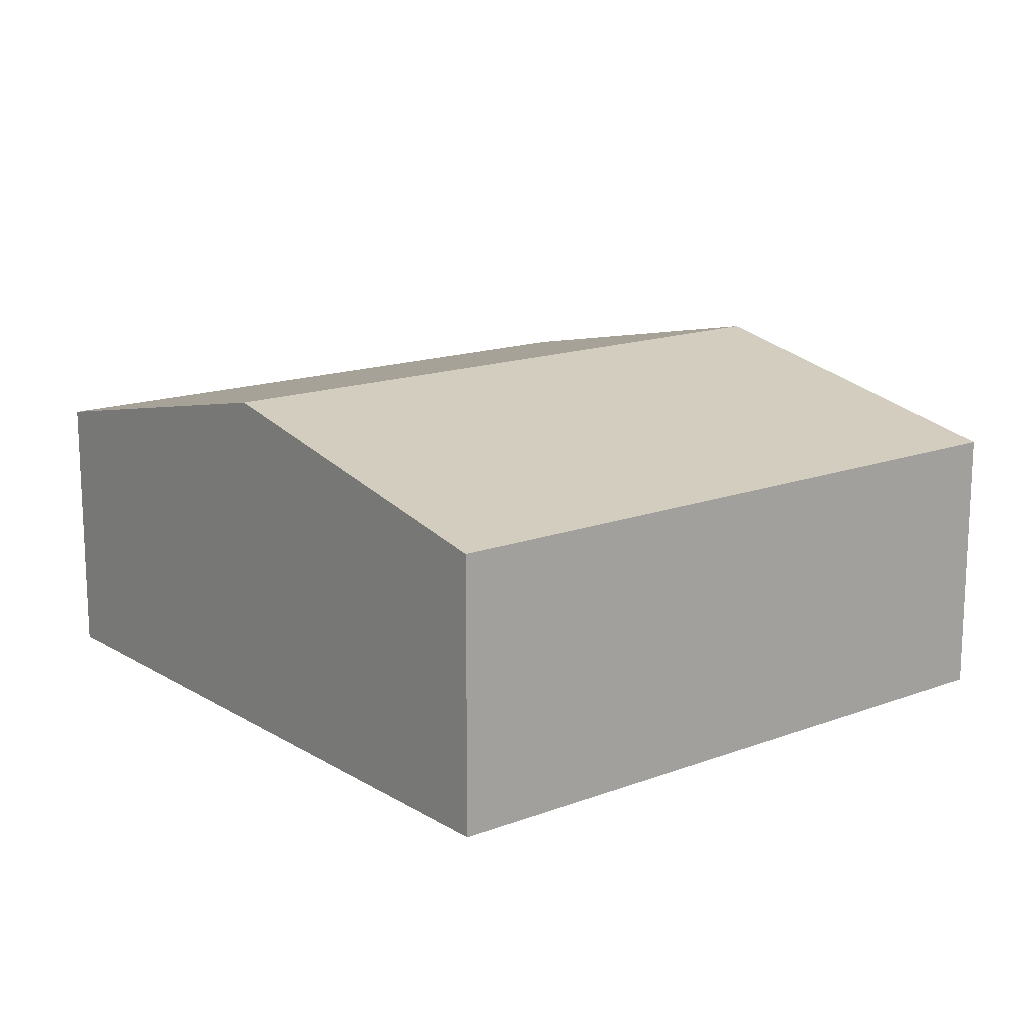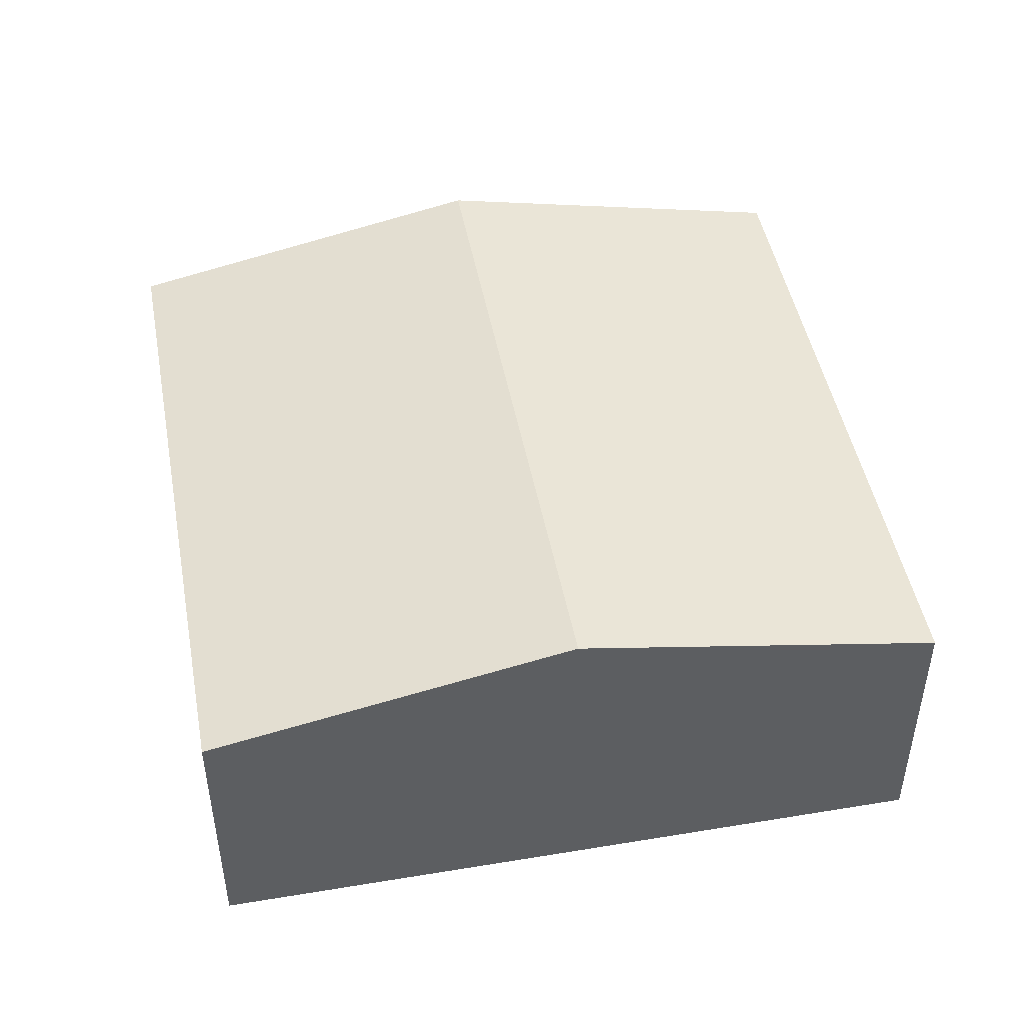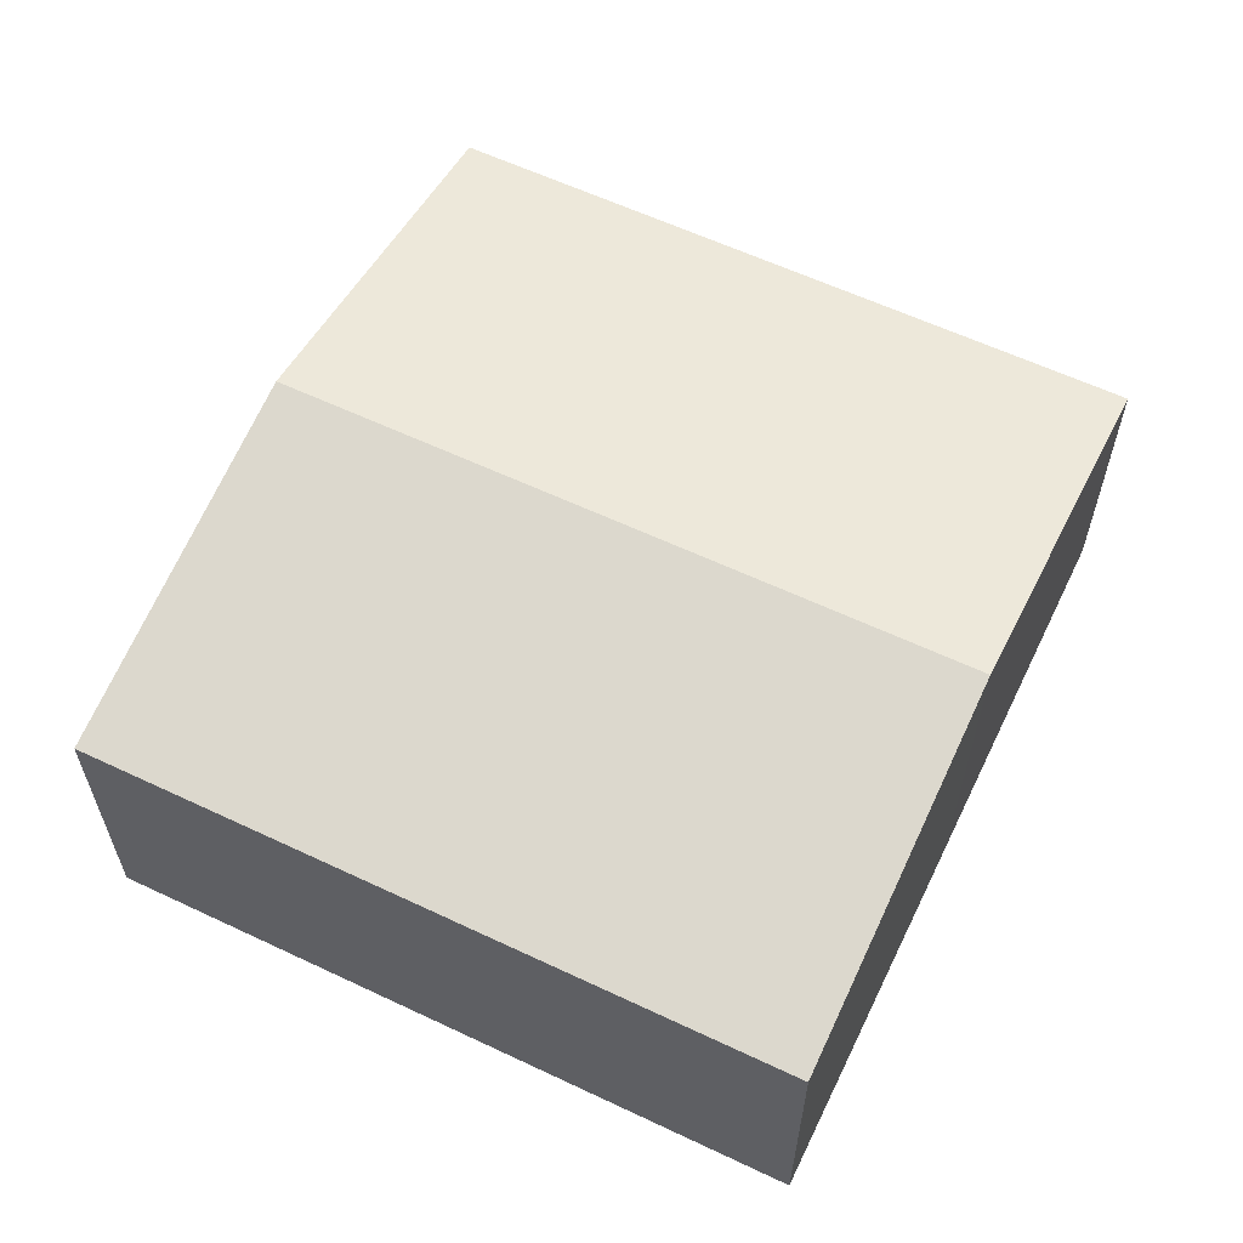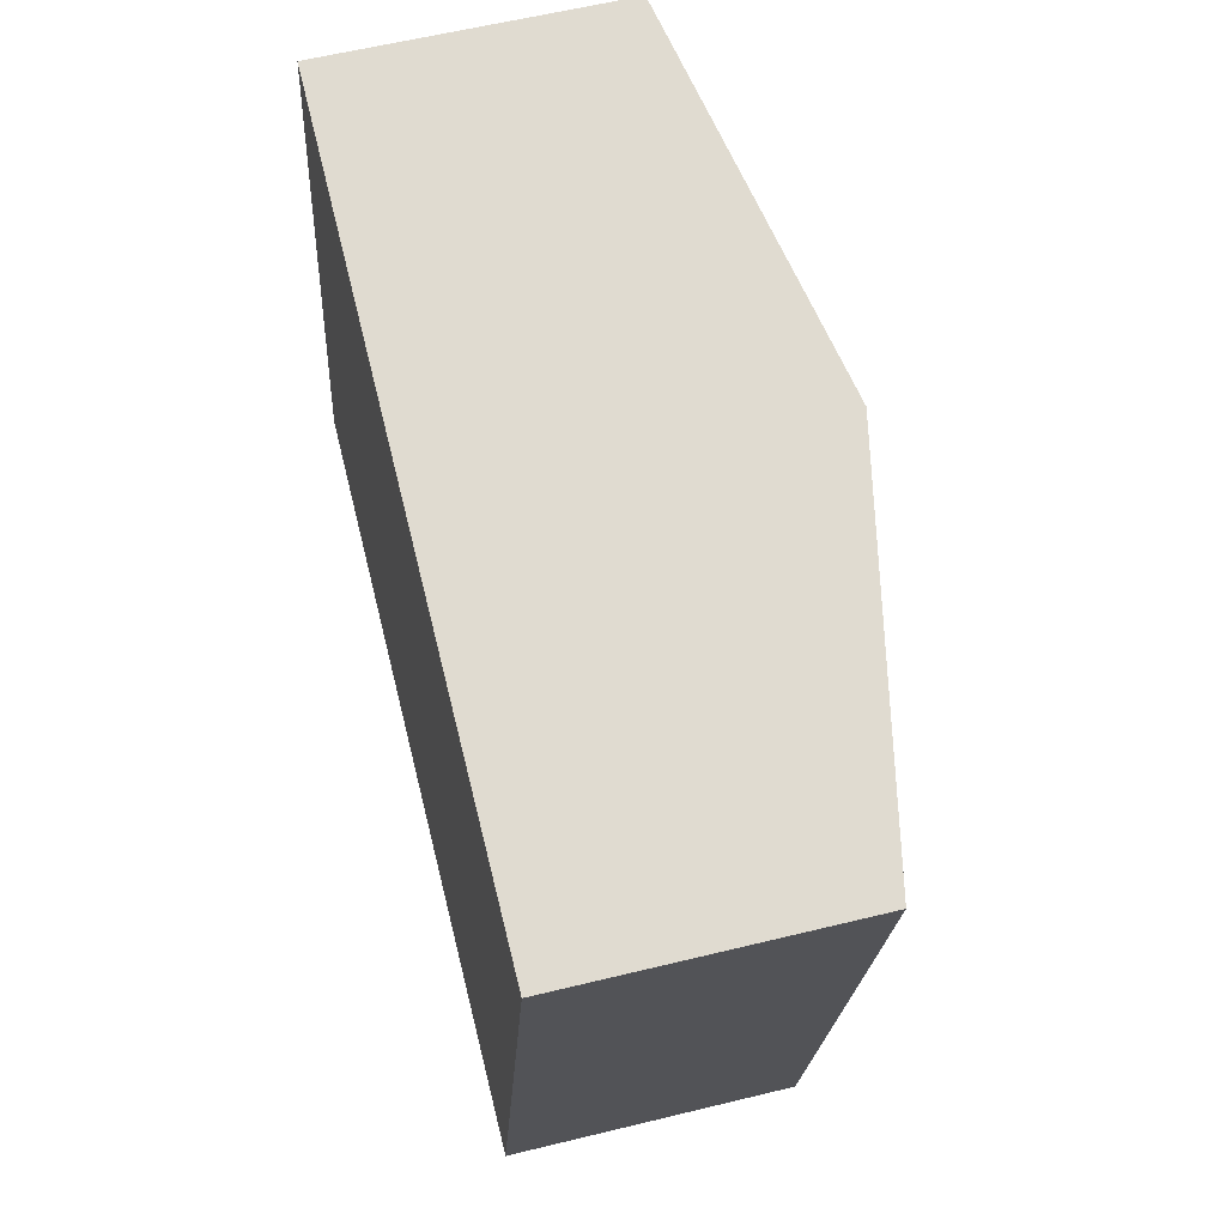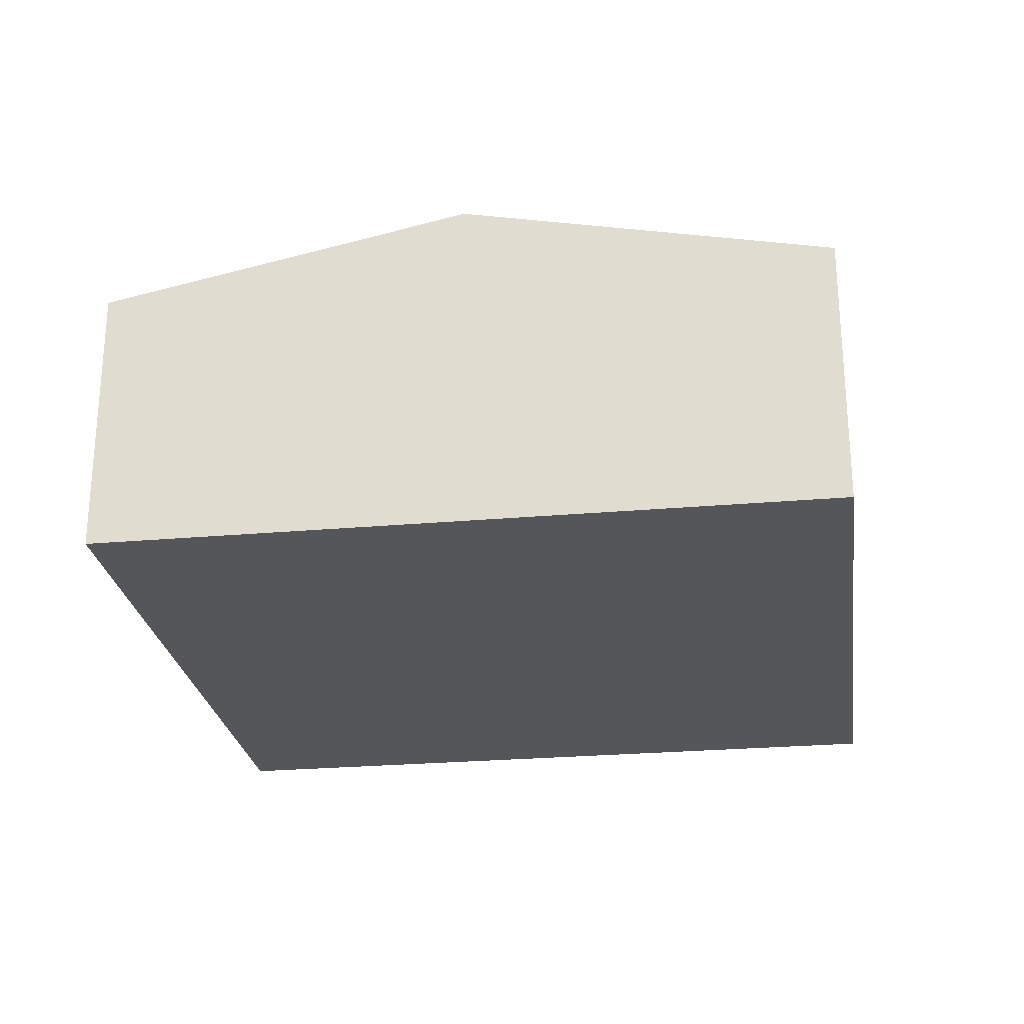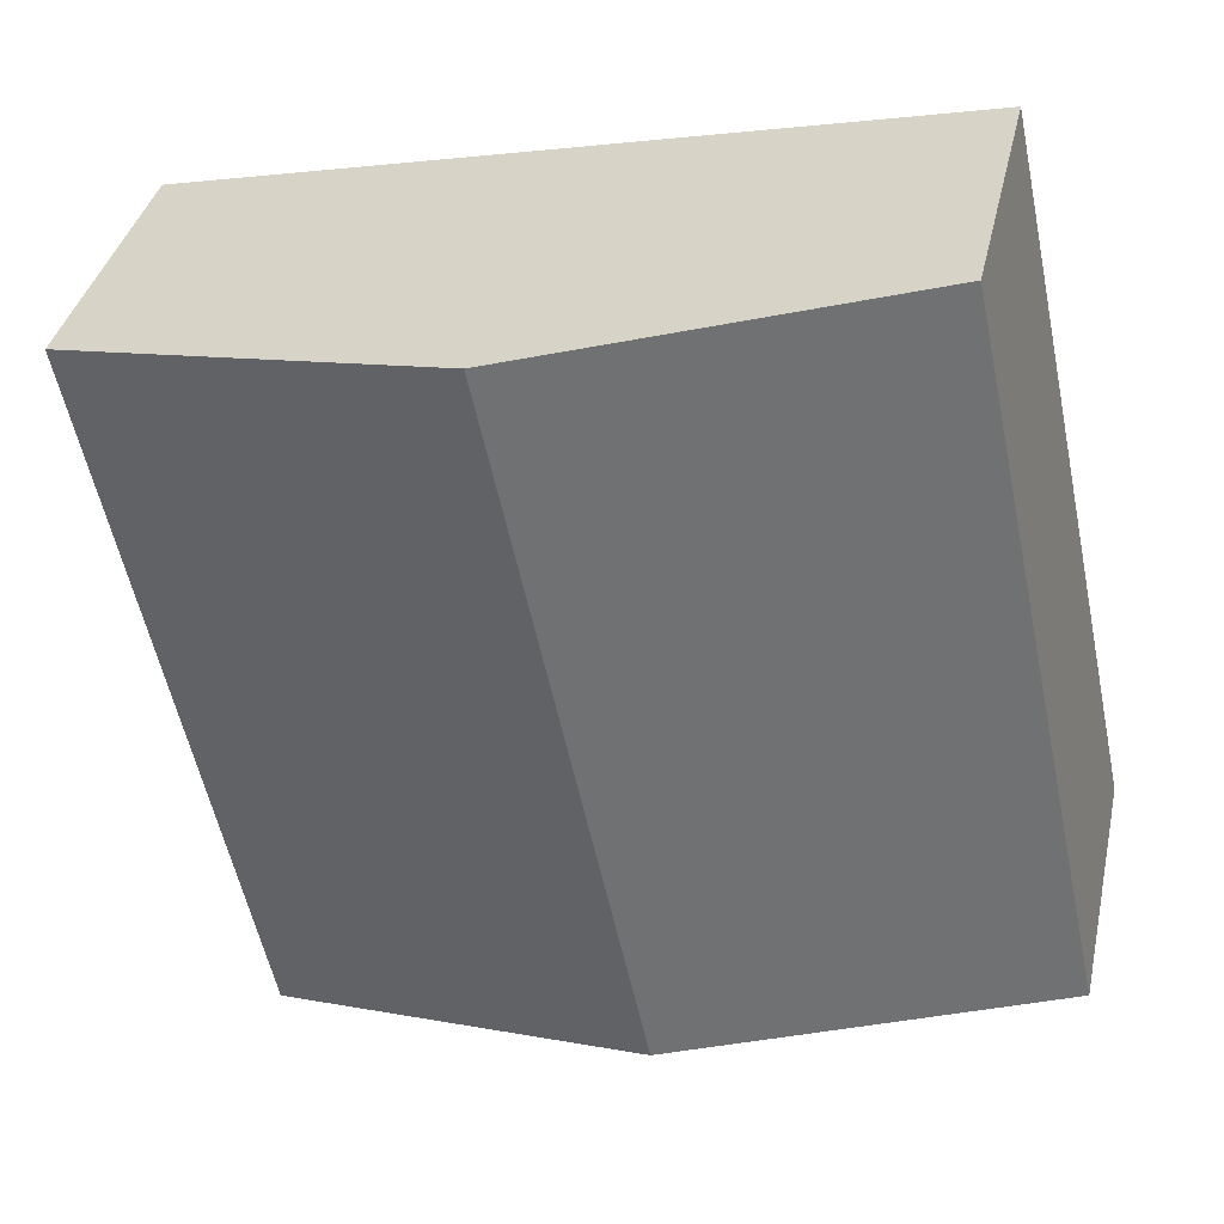
<metadata>
{"format":"obj","ext":"obj","renderer":"f3d","projection":"perspective","resolution":1024,"background":"white","views":[{"elev":15.3,"azim":-116.4,"up":"+Y"},{"elev":47.2,"azim":-178.6,"up":"+Y"},{"elev":60.4,"azim":127.8,"up":"+Y"},{"elev":58.9,"azim":75.8,"up":"+Z"},{"elev":-25.6,"azim":20.1,"up":"+Y"},{"elev":37.1,"azim":-167.6,"up":"+Z"}]}
</metadata>
<code>
v  5.711 2.153 -1.215
v  3.992 2.741 4.734
v  6.848 2.153 4.127
v  2.855 2.741 -0.608
v  0 2.154 1.319e-16
v  1.136 2.153 5.342
v  1.136 -3.271e-16 5.342
v  3.992 -2.899e-16 4.734
v  6.848 -2.527e-16 4.127
v  5.711 7.44e-17 -1.215
v  2.855 3.723e-17 -0.608
v  0 0 0
g defaultobject
f 1 2 3
f 2 1 4
f 5 2 4
f 2 5 6
f 7 2 6
f 2 7 8
f 2 8 3
f 3 8 9
f 9 1 3
f 1 9 10
f 10 4 1
f 4 10 11
f 4 11 5
f 5 11 12
f 12 6 5
f 6 12 7
f 8 10 9
f 10 8 7
f 10 7 12
f 10 12 11

</code>
